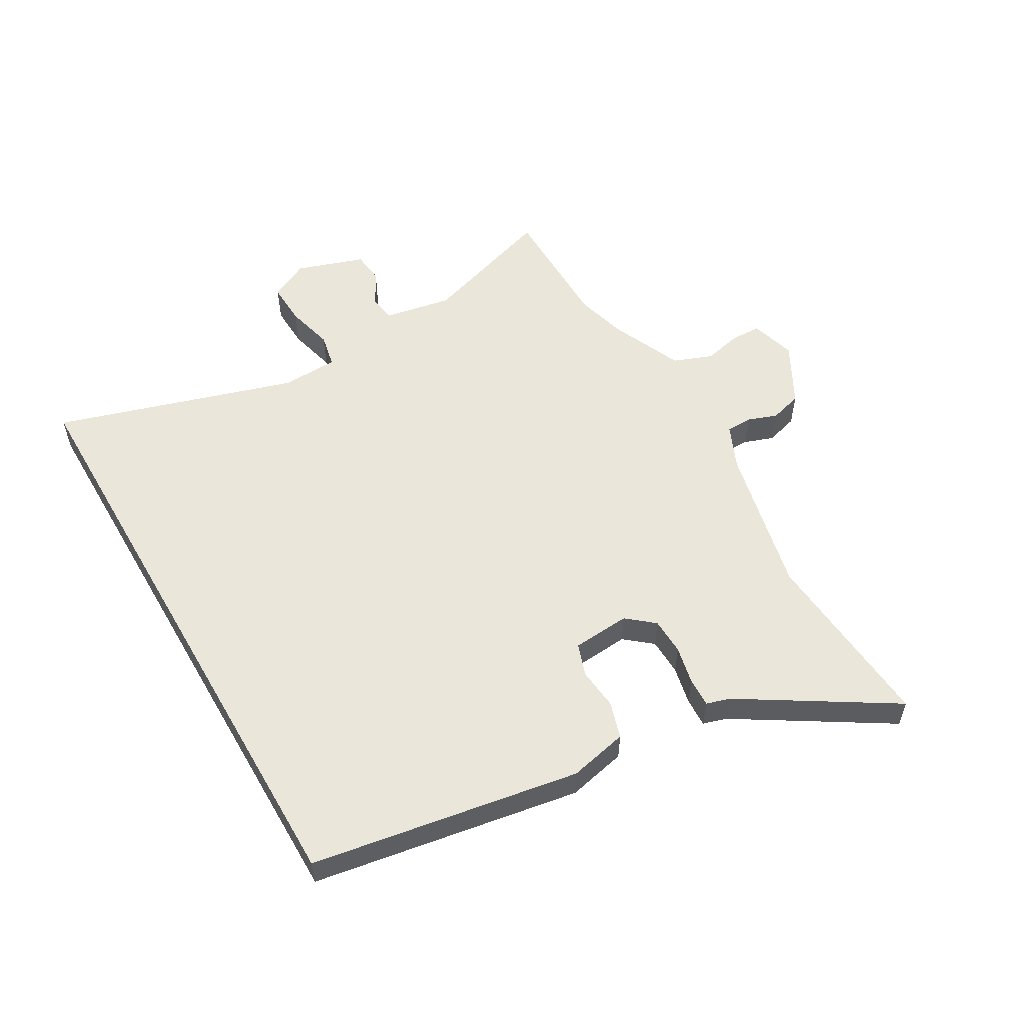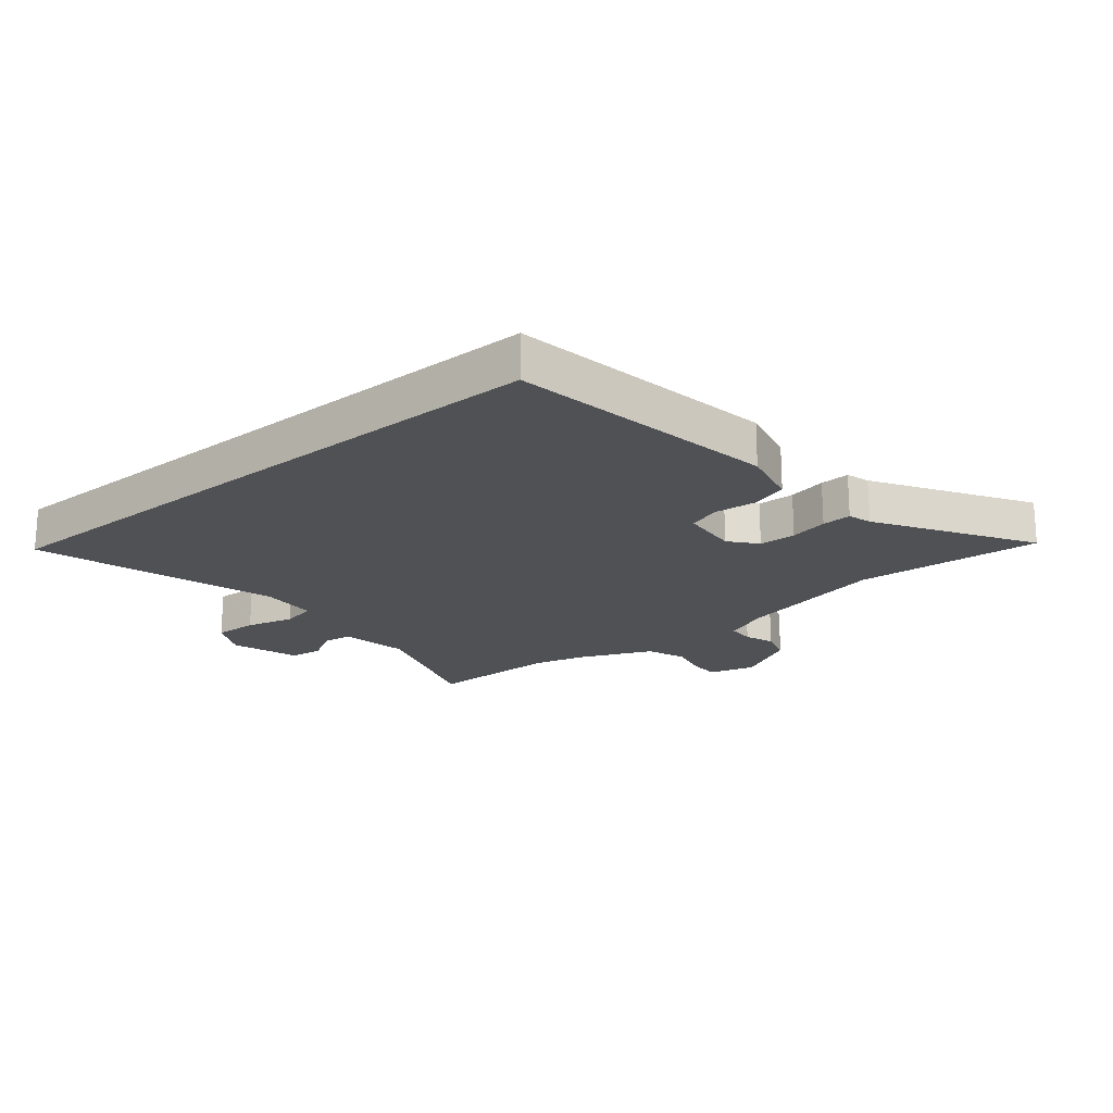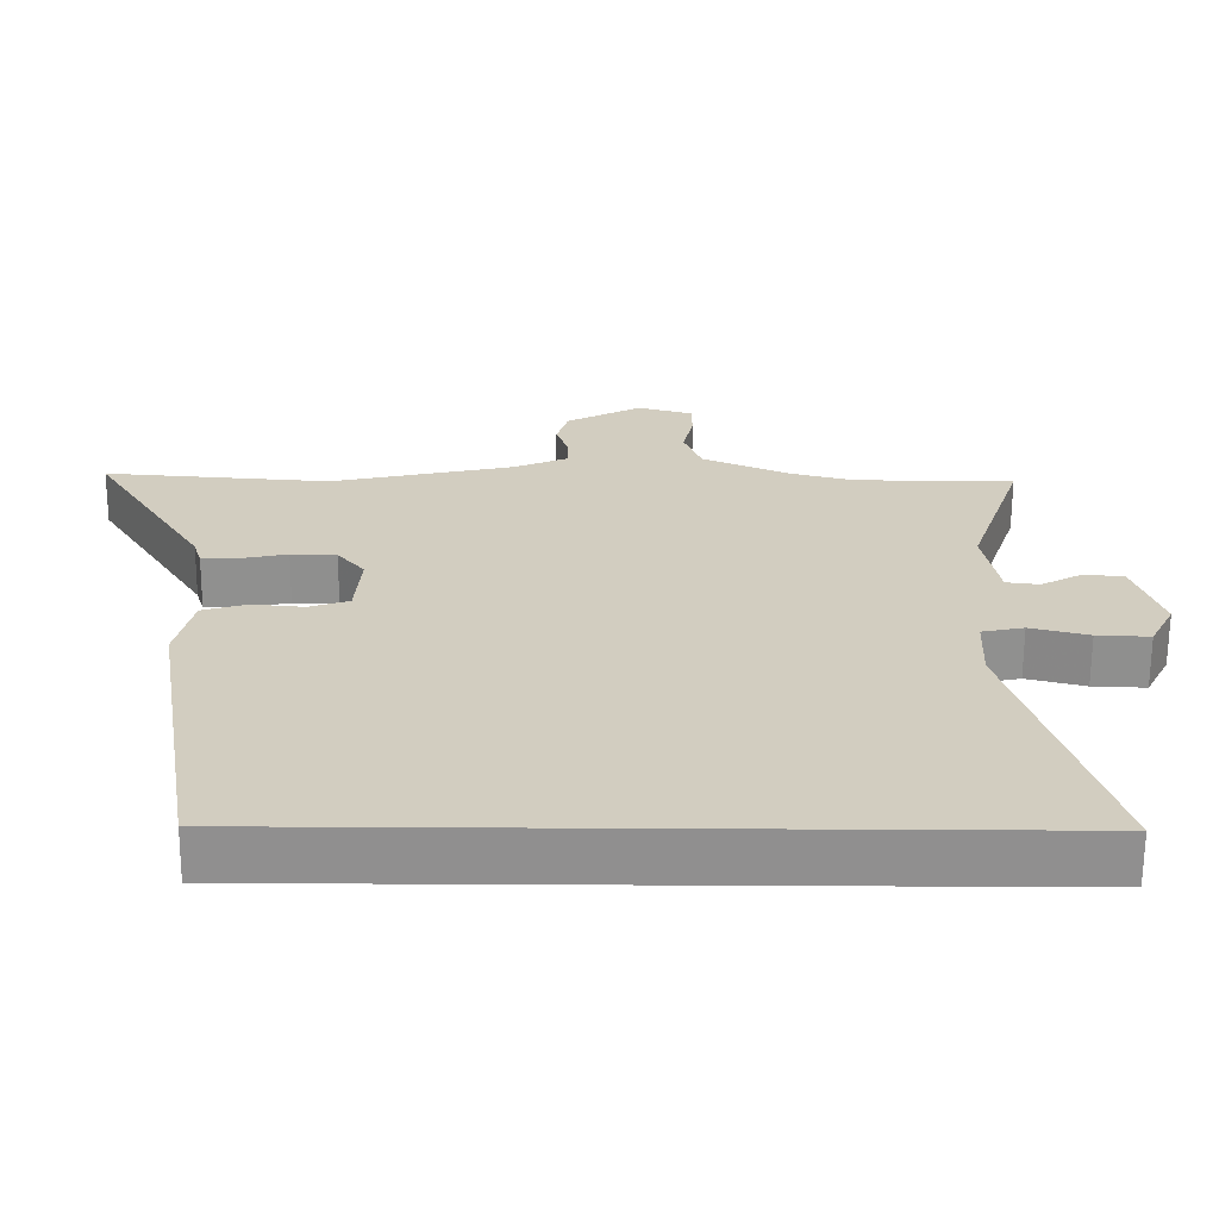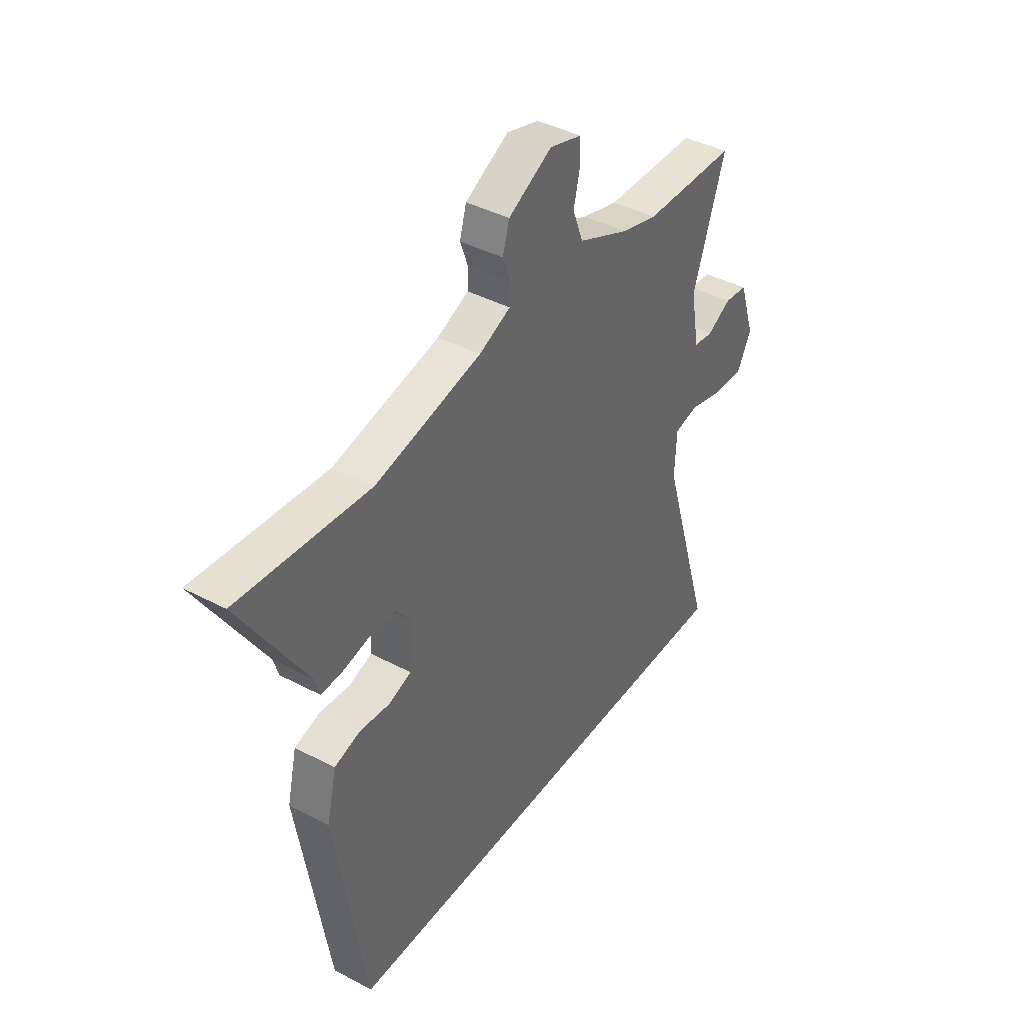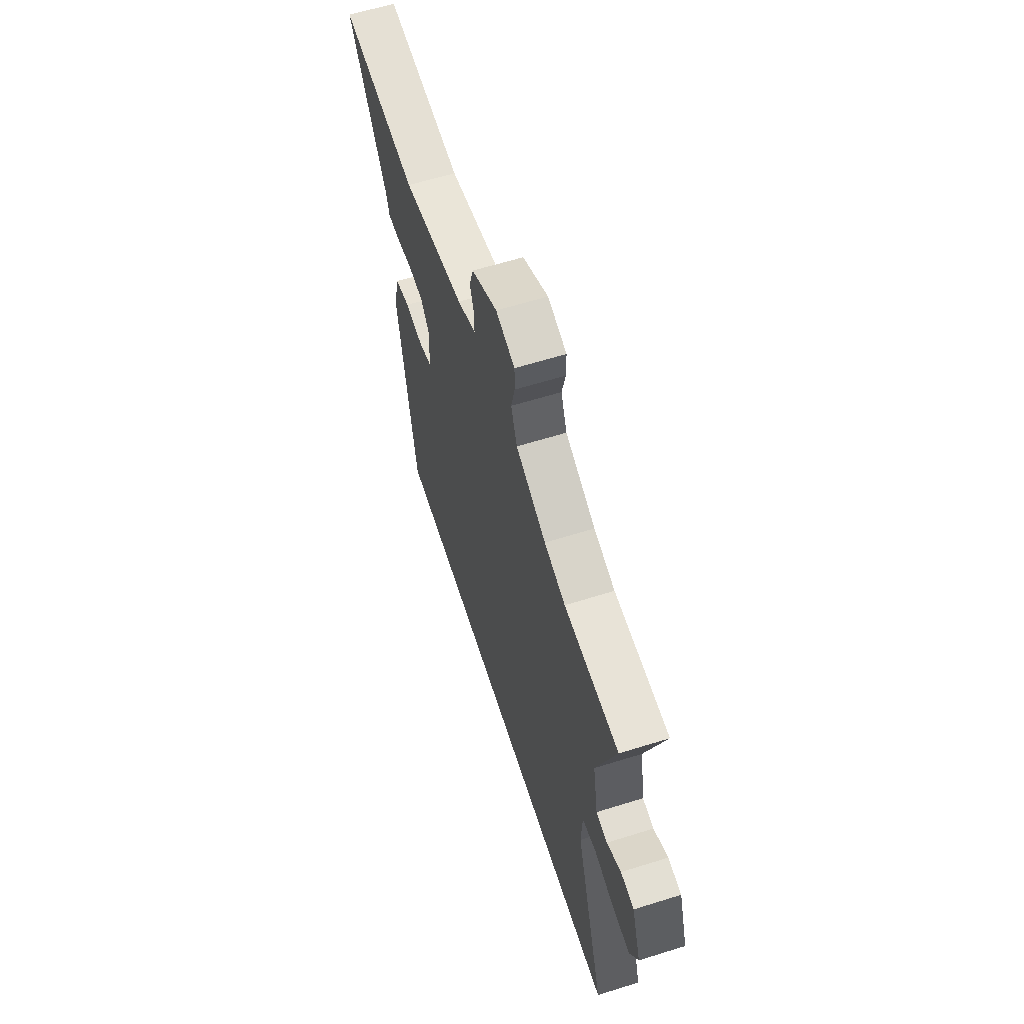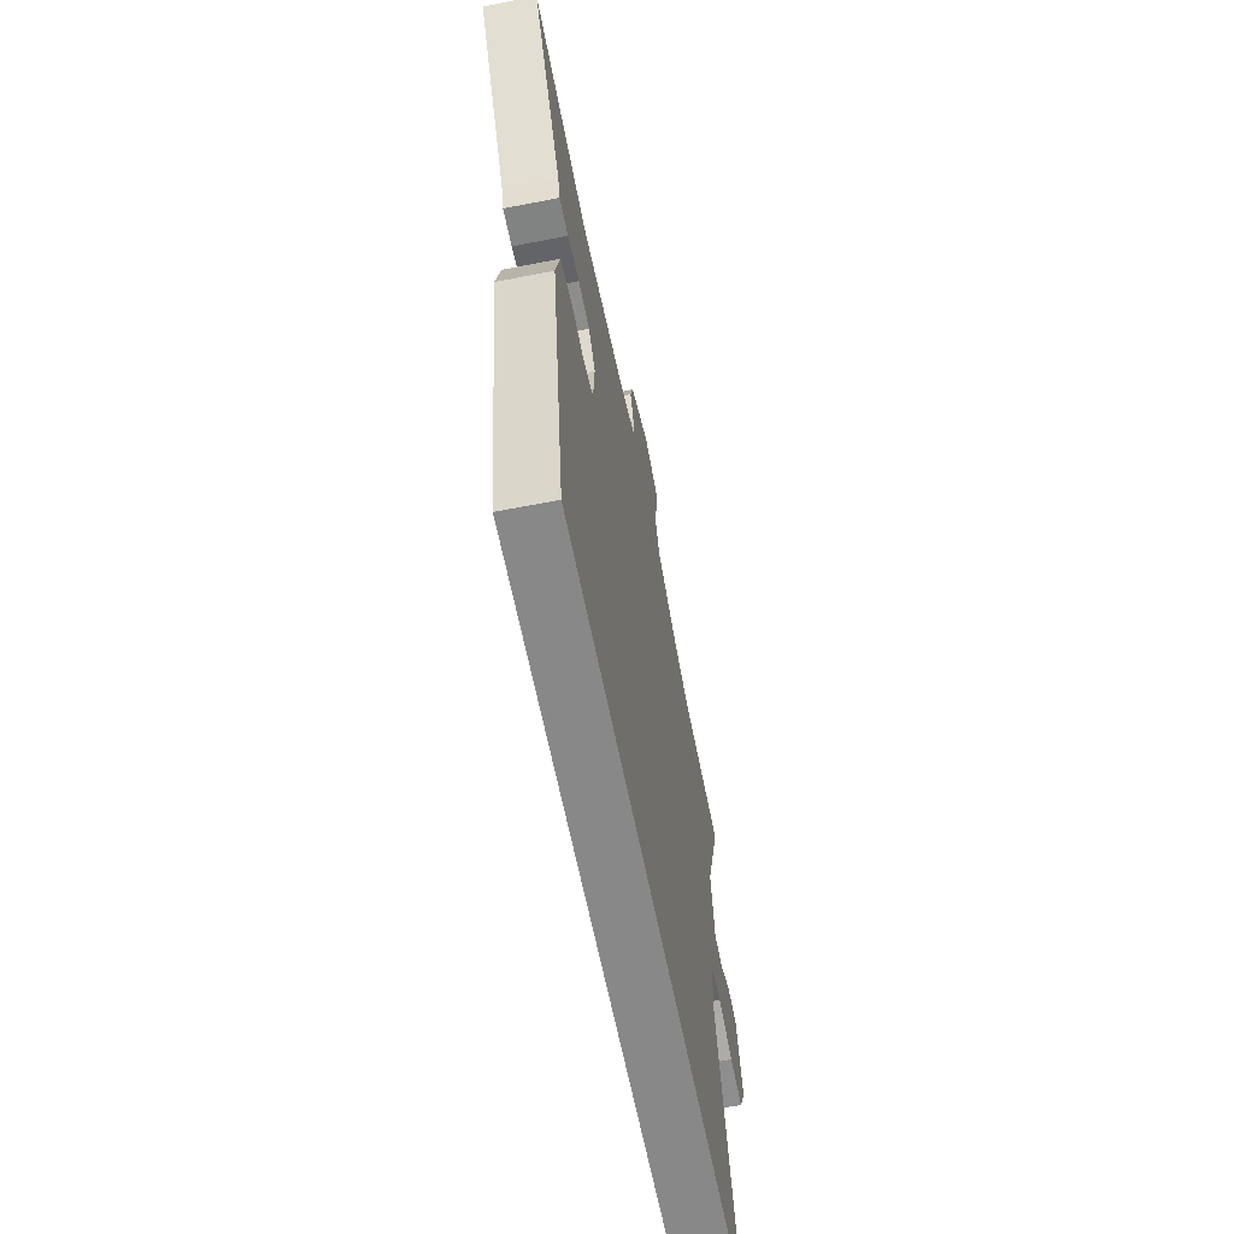
<metadata>
{"format":"obj","ext":"obj","renderer":"f3d","projection":"perspective","resolution":1024,"background":"white","views":[{"elev":54.9,"azim":-119.9,"up":"+Y"},{"elev":-20.1,"azim":-140.6,"up":"+Y"},{"elev":-65.4,"azim":-0.3,"up":"+Z"},{"elev":41.0,"azim":-57.1,"up":"+Z"},{"elev":61.7,"azim":72.3,"up":"+Z"},{"elev":-62.8,"azim":-78.8,"up":"+Z"}]}
</metadata>
<code>
v -0.414 0.07 -0.5
v -0.488 0.07 -0.044
v -0.465 0.07 0.056
v -0.403 0.07 0.075
v -0.331 0.07 0.068
v -0.276 0.07 0.087
v -0.268 0.07 0.185
v -0.306 0.07 0.231
v -0.369 0.07 0.233
v -0.434 0.07 0.219
v -0.484 0.07 0.217
v -0.496 0.07 0.257
v -0.654 0.07 0.512
v -0.34 0.07 0.487
v -0.086 0.07 0.544
v -0.011 0.07 0.577
v -0.01 0.07 0.621
v -0.028 0.07 0.671
v -0.012 0.07 0.726
v 0.092 0.07 0.782
v 0.169 0.07 0.76
v 0.17 0.07 0.709
v 0.155 0.07 0.644
v 0.18 0.07 0.578
v 0.303 0.07 0.524
v 0.389 0.07 0.501
v 0.611 0.07 0.499
v 0.534 0.07 0.27
v 0.555 0.07 0.154
v 0.601 0.07 0.148
v 0.659 0.07 0.18
v 0.714 0.07 0.174
v 0.752 0.07 0.059
v 0.718 0.07 -0.008
v 0.645 0.07 -0.005
v 0.564 0.07 0.016
v 0.506 0.07 0.004
v 0.502 0.07 -0.092
v 0.626 0.07 -0.5
v -0.414 0 -0.5
v -0.488 0 -0.044
v -0.465 0 0.056
v -0.403 0 0.075
v -0.331 0 0.068
v -0.276 0 0.087
v -0.268 0 0.185
v -0.306 0 0.231
v -0.369 0 0.233
v -0.434 0 0.219
v -0.484 0 0.217
v -0.496 0 0.257
v -0.654 0 0.512
v -0.34 0 0.487
v -0.086 0 0.544
v -0.011 0 0.577
v -0.01 0 0.621
v -0.028 0 0.671
v -0.012 0 0.726
v 0.092 0 0.782
v 0.169 0 0.76
v 0.17 0 0.709
v 0.155 0 0.644
v 0.18 0 0.578
v 0.303 0 0.524
v 0.389 0 0.501
v 0.611 0 0.499
v 0.534 0 0.27
v 0.555 0 0.154
v 0.601 0 0.148
v 0.659 0 0.18
v 0.714 0 0.174
v 0.752 0 0.059
v 0.718 0 -0.008
v 0.645 0 -0.005
v 0.564 0 0.016
v 0.506 0 0.004
v 0.502 0 -0.092
v 0.626 0 -0.5
f 3 4 5
f 2 3 5
f 1 2 5
f 39 1 5
f 38 39 5
f 37 38 5 6
f 36 37 6 7
f 34 35 36
f 33 34 36
f 32 33 36
f 31 32 36
f 30 31 36
f 36 7 8
f 30 36 8
f 29 30 8
f 28 29 8
f 28 8 9
f 27 28 9
f 26 27 9
f 10 11 12
f 9 10 12
f 26 9 12
f 25 26 12
f 24 25 12
f 23 24 12
f 21 22 23
f 20 21 23
f 19 20 23
f 18 19 23
f 17 18 23
f 16 17 23
f 15 16 23 12
f 14 15 12
f 12 13 14
f 44 43 42
f 44 42 41
f 44 41 40
f 44 40 78
f 44 78 77
f 45 44 77 76
f 46 45 76 75
f 75 74 73
f 75 73 72
f 75 72 71
f 75 71 70
f 75 70 69
f 47 46 75
f 47 75 69
f 47 69 68
f 47 68 67
f 48 47 67
f 48 67 66
f 48 66 65
f 51 50 49
f 51 49 48
f 51 48 65
f 51 65 64
f 51 64 63
f 51 63 62
f 62 61 60
f 62 60 59
f 62 59 58
f 62 58 57
f 62 57 56
f 62 56 55
f 51 62 55 54
f 51 54 53
f 53 52 51
f 1 40 41 2
f 2 41 42 3
f 3 42 43 4
f 4 43 44 5
f 5 44 45 6
f 6 45 46 7
f 7 46 47 8
f 8 47 48 9
f 9 48 49 10
f 10 49 50 11
f 11 50 51 12
f 12 51 52 13
f 13 52 53 14
f 14 53 54 15
f 15 54 55 16
f 16 55 56 17
f 17 56 57 18
f 18 57 58 19
f 19 58 59 20
f 20 59 60 21
f 21 60 61 22
f 22 61 62 23
f 23 62 63 24
f 24 63 64 25
f 25 64 65 26
f 26 65 66 27
f 27 66 67 28
f 28 67 68 29
f 29 68 69 30
f 30 69 70 31
f 31 70 71 32
f 32 71 72 33
f 33 72 73 34
f 34 73 74 35
f 35 74 75 36
f 36 75 76 37
f 37 76 77 38
f 38 77 78 39
f 39 78 40 1

</code>
